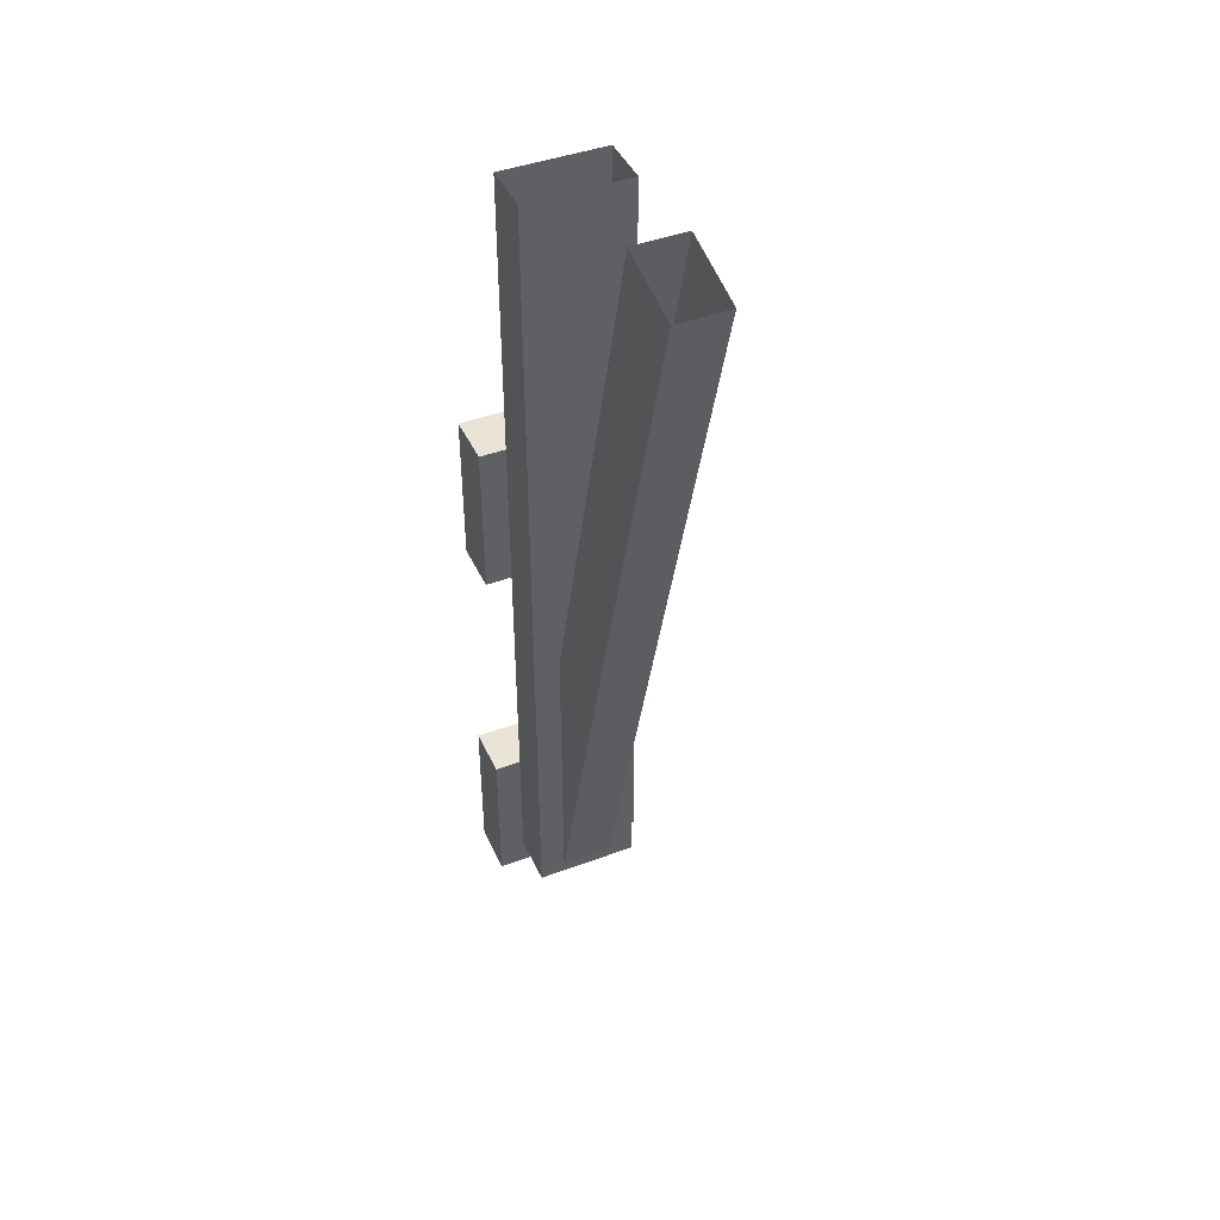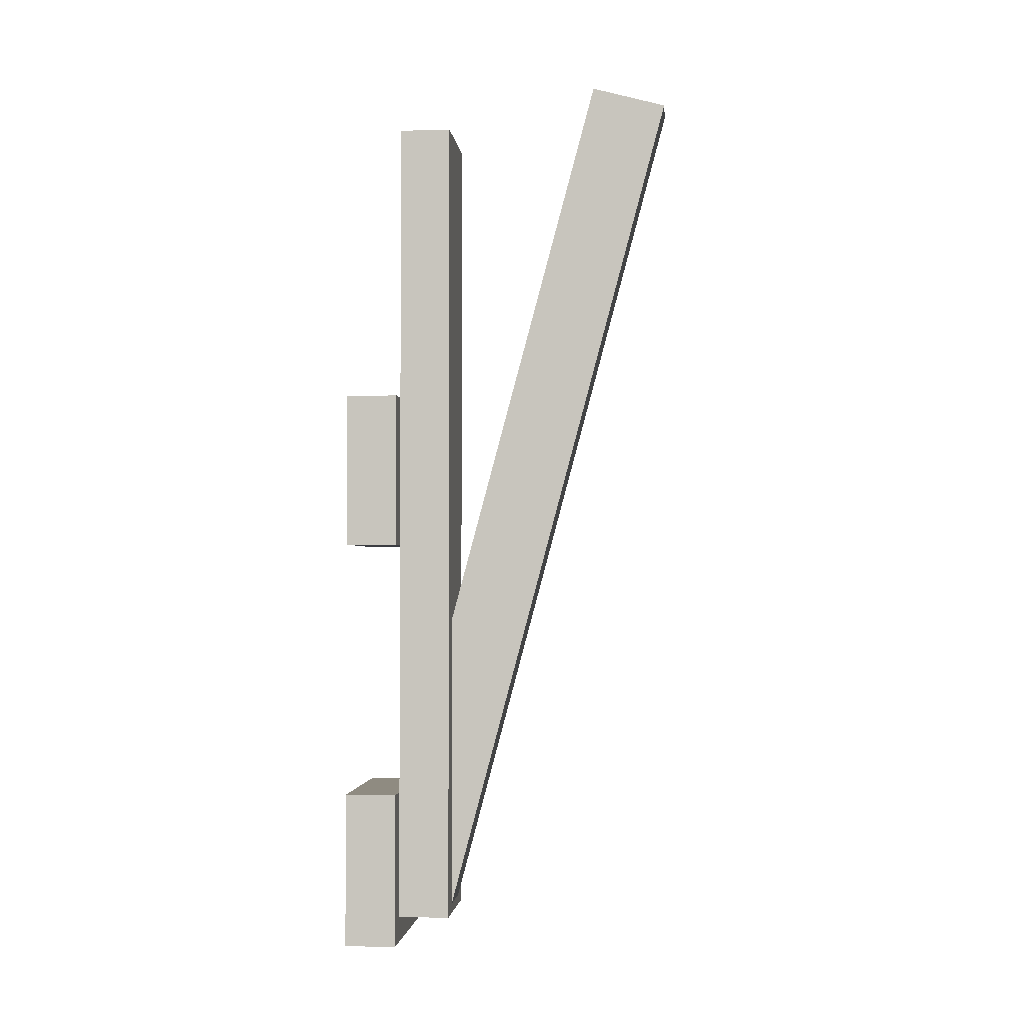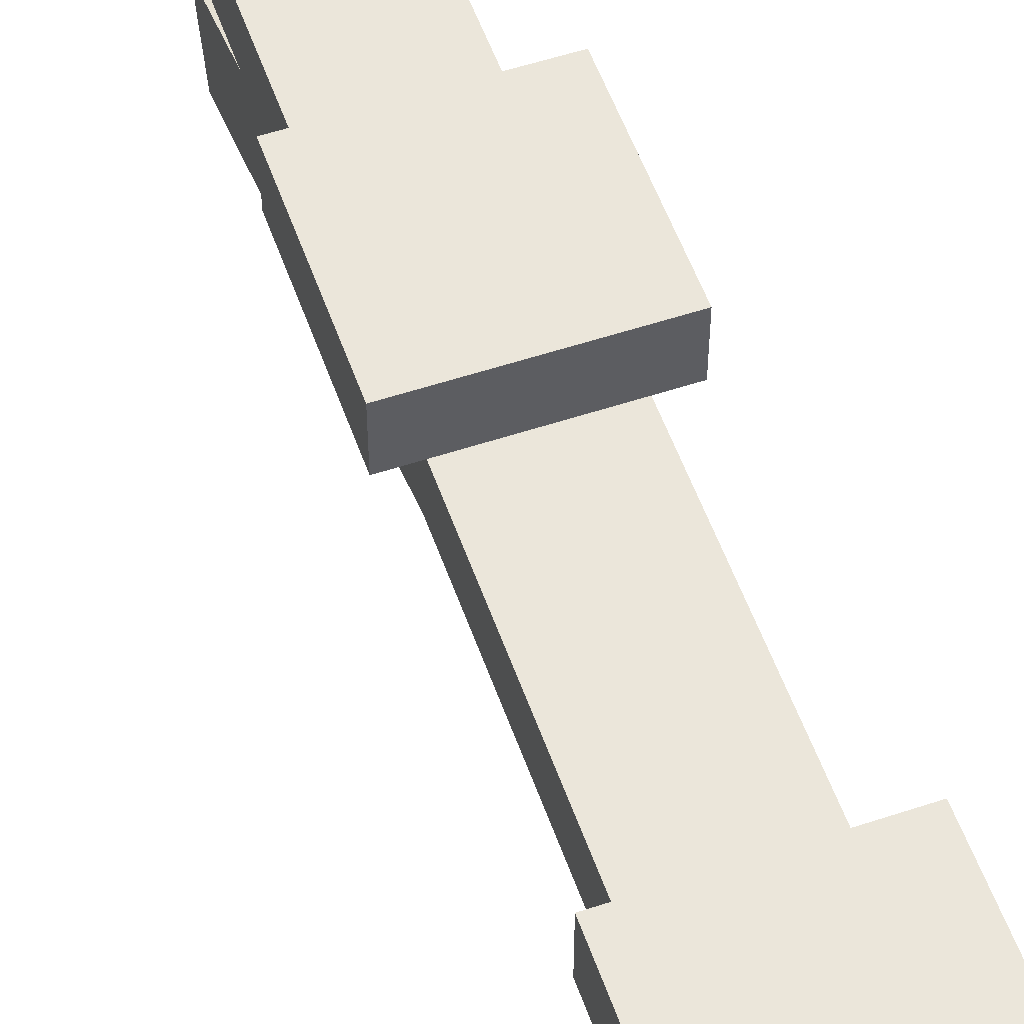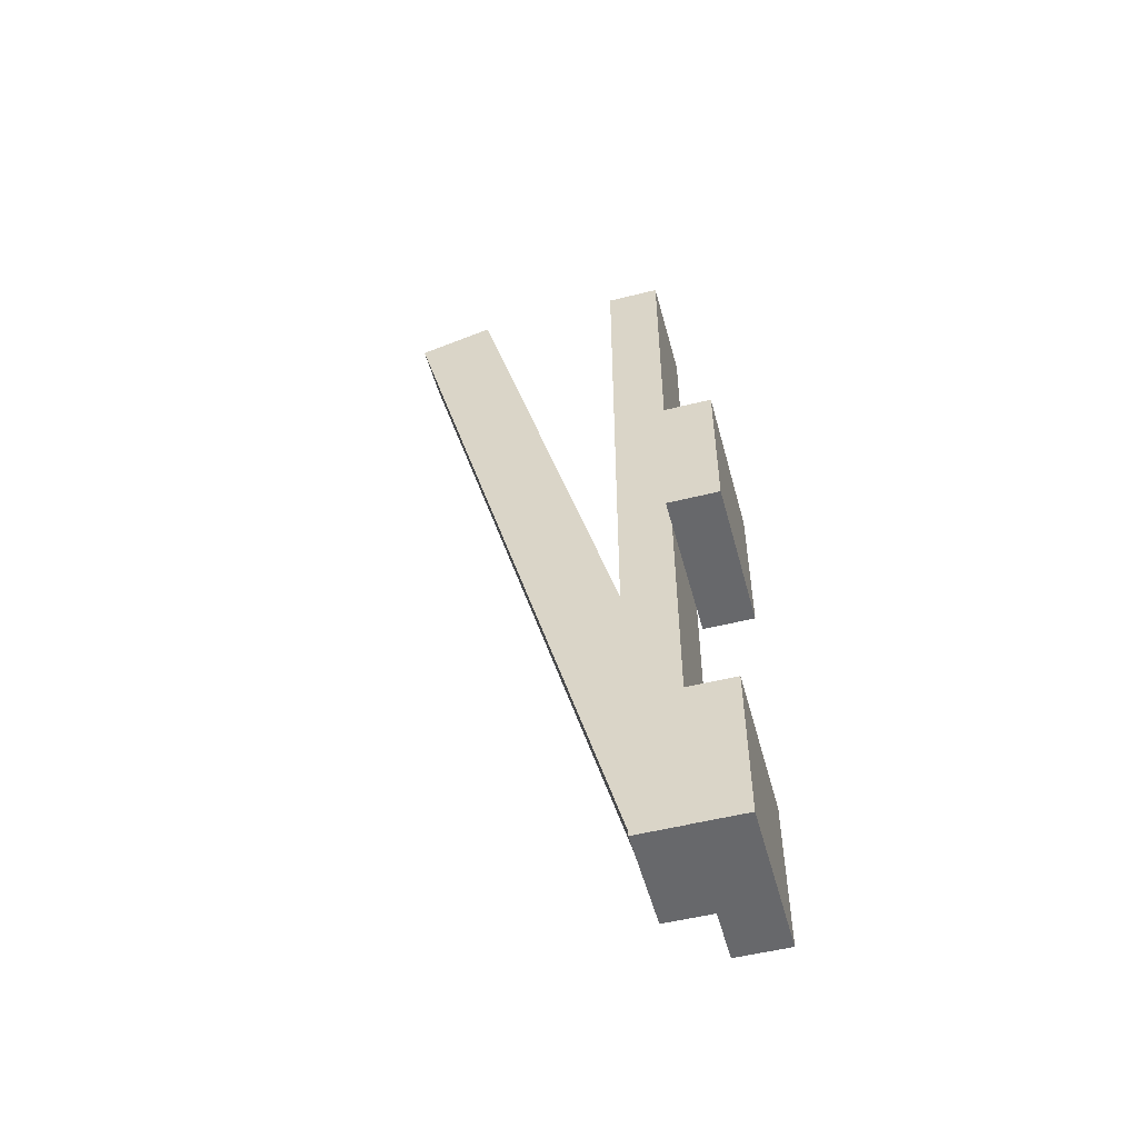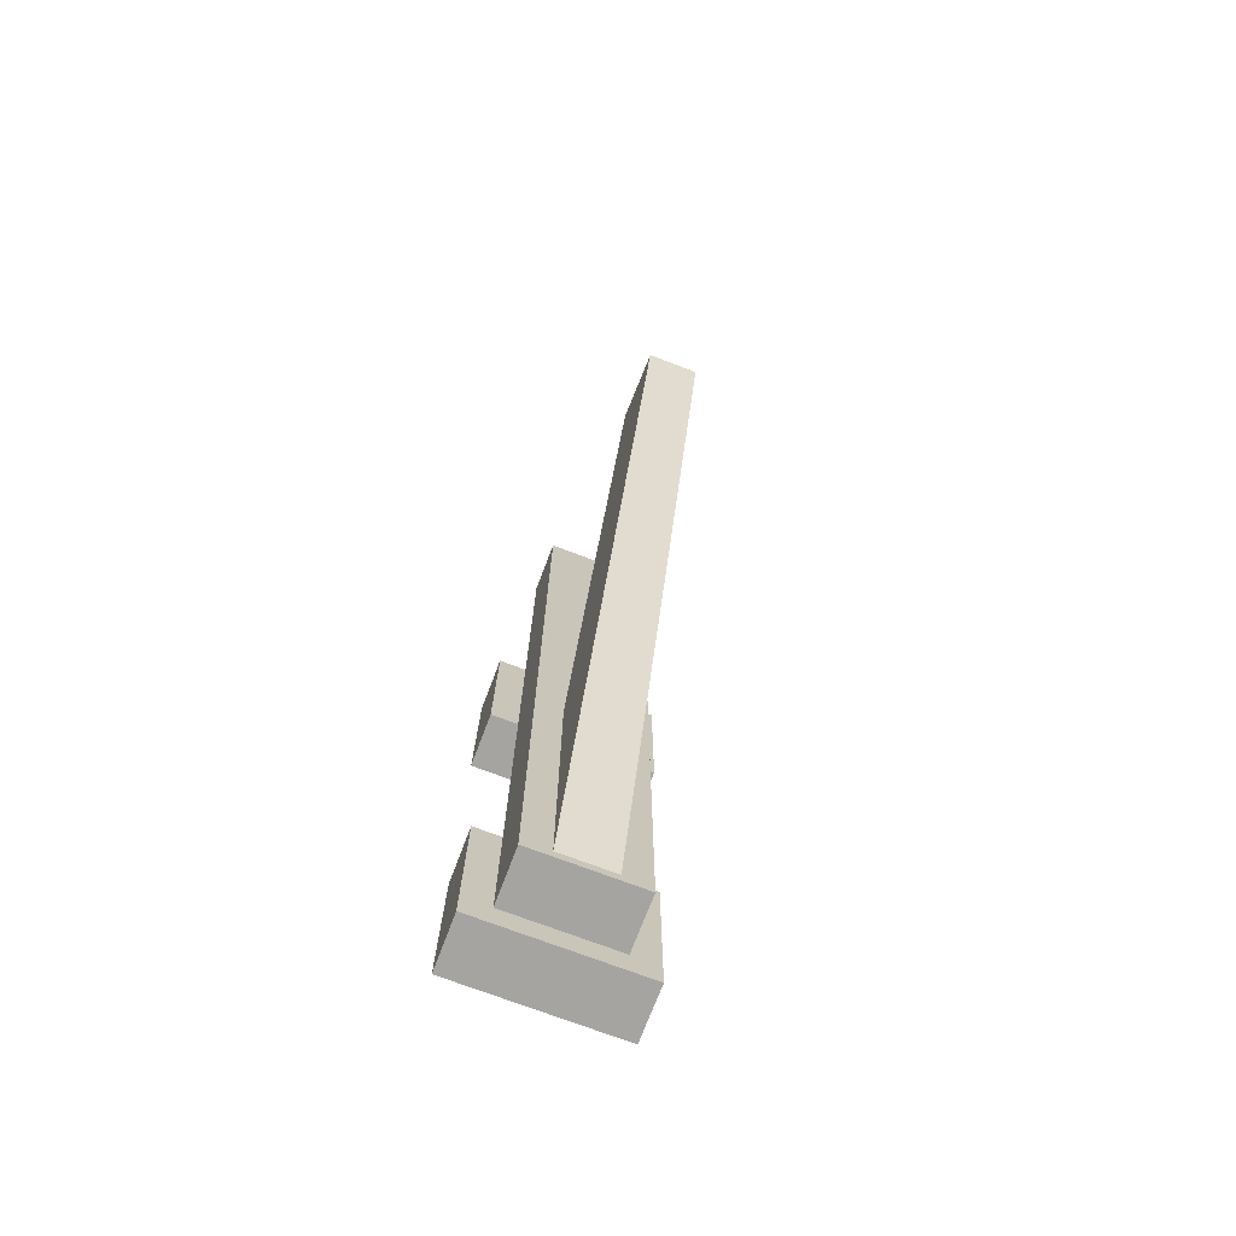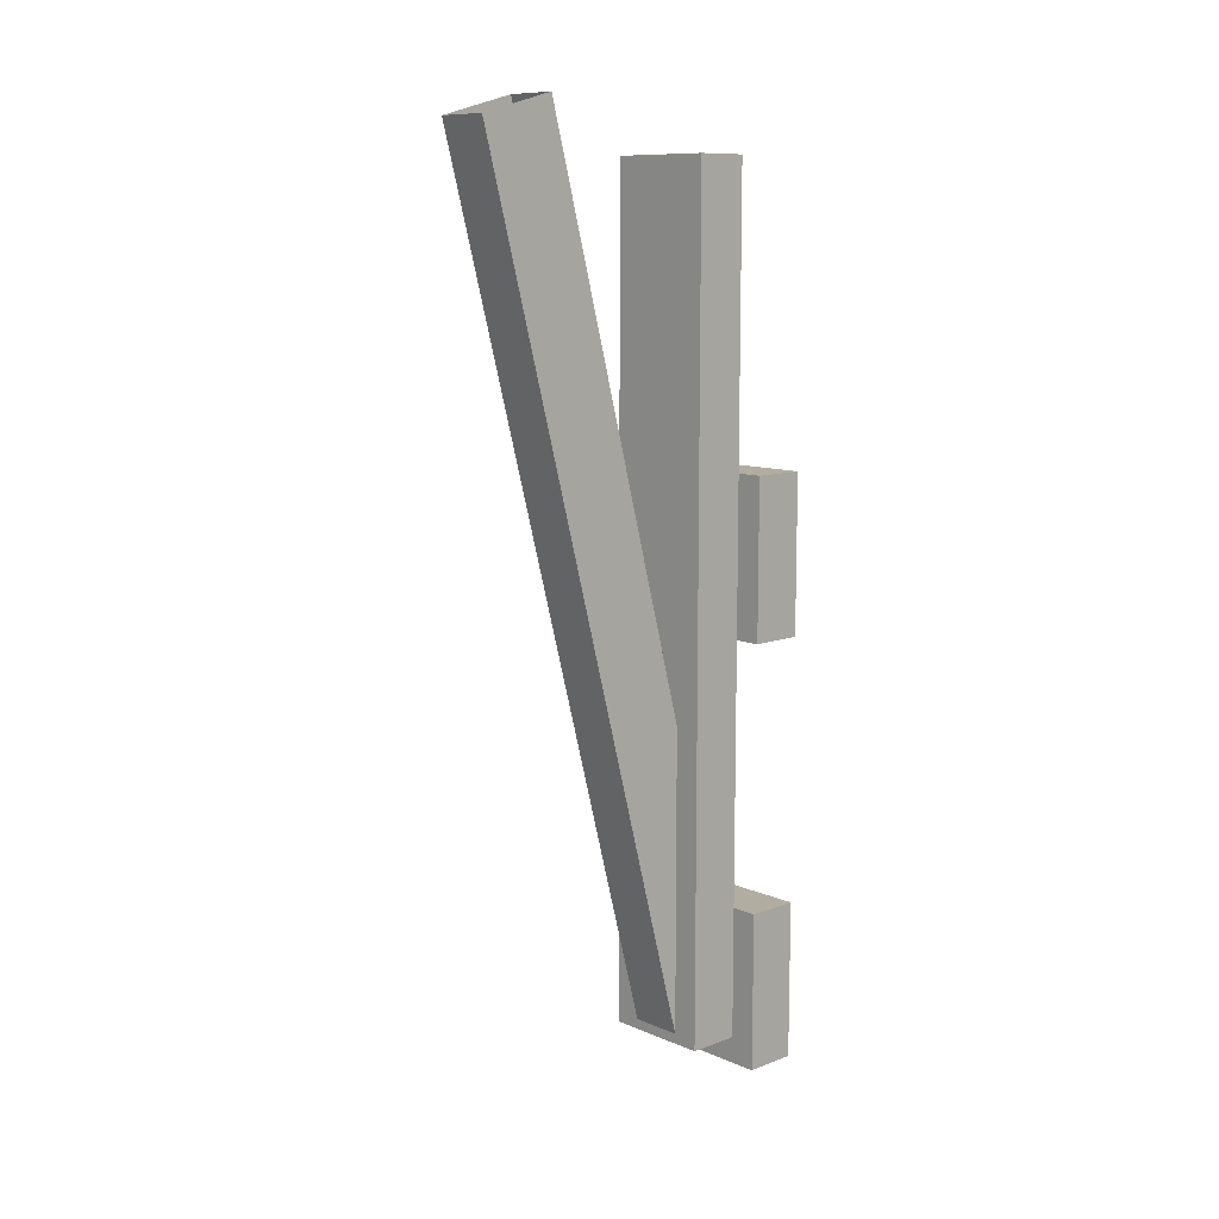
<metadata>
{"format":"obj","ext":"obj","renderer":"f3d","projection":"perspective","resolution":1024,"background":"white","views":[{"elev":43.6,"azim":-23.7,"up":"+Z"},{"elev":-2.2,"azim":-84.3,"up":"+Z"},{"elev":55.0,"azim":160.7,"up":"+Y"},{"elev":-52.4,"azim":105.1,"up":"+Z"},{"elev":-73.3,"azim":-20.8,"up":"+Z"},{"elev":10.4,"azim":46.8,"up":"+Z"}]}
</metadata>
<code>
o doublearm
v 0.375 0.875 2.375
v 0.375 0.875 0.375
v 0.375 0.75 0.375
v 0.375 0.75 2.375
v 0.625 0.875 0.375
v 0.625 0.875 2.375
v 0.625 0.75 2.375
v 0.625 0.75 0.375
v 0.4375 0.3843 2.488
v 0.4375 0.6593 1.462
v 0.4375 0.4782 1.413
v 0.4375 0.2032 2.44
v 0.5625 0.6593 1.462
v 0.5625 0.3843 2.488
v 0.5625 0.2032 2.44
v 0.5625 0.4782 1.413
v 0.3125 1 0.6875
v 0.3125 1 0.3125
v 0.3125 0.875 0.3125
v 0.3125 0.875 0.6875
v 0.6875 1 0.3125
v 0.6875 1 0.6875
v 0.6875 0.875 0.6875
v 0.6875 0.875 0.3125
v 0.3125 1 1.687
v 0.3125 1 1.312
v 0.3125 0.875 1.312
v 0.3125 0.875 1.687
v 0.6875 1 1.312
v 0.6875 1 1.687
v 0.6875 0.875 1.687
v 0.6875 0.875 1.312
v 0.4375 0.6593 1.462
v 0.4375 0.9343 0.4355
v 0.4375 0.7532 0.3869
v 0.4375 0.4782 1.413
v 0.5625 0.9343 0.4355
v 0.5625 0.6593 1.462
v 0.5625 0.4782 1.413
v 0.5625 0.7532 0.3869
f 1 2 3 4
f 5 6 7 8
f 2 1 6 5
f 4 3 8 7
f 5 8 3 2
f 12 11 16 15
f 13 14 15 16
f 14 13 10 9
f 17 18 19 20
f 21 22 23 24
f 22 21 18 17
f 20 19 24 23
f 21 24 19 18
f 22 17 20 23
f 25 26 27 28
f 29 30 31 32
f 30 29 26 25
f 28 27 32 31
f 29 32 27 26
f 30 25 28 31
f 9 10 11 12
f 36 35 40 39
f 37 38 39 40
f 38 37 34 33
f 33 34 35 36

</code>
